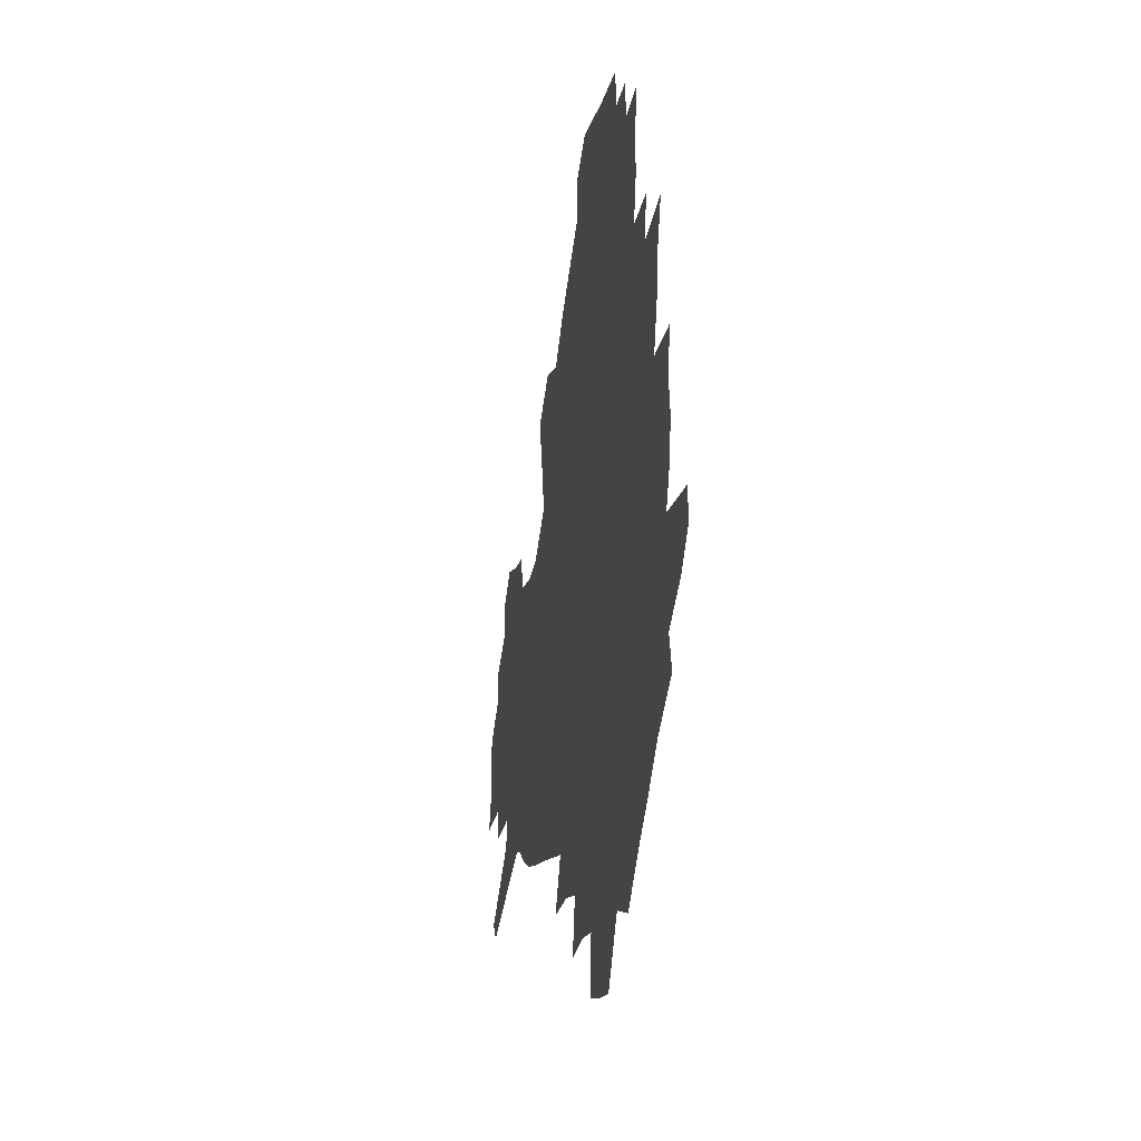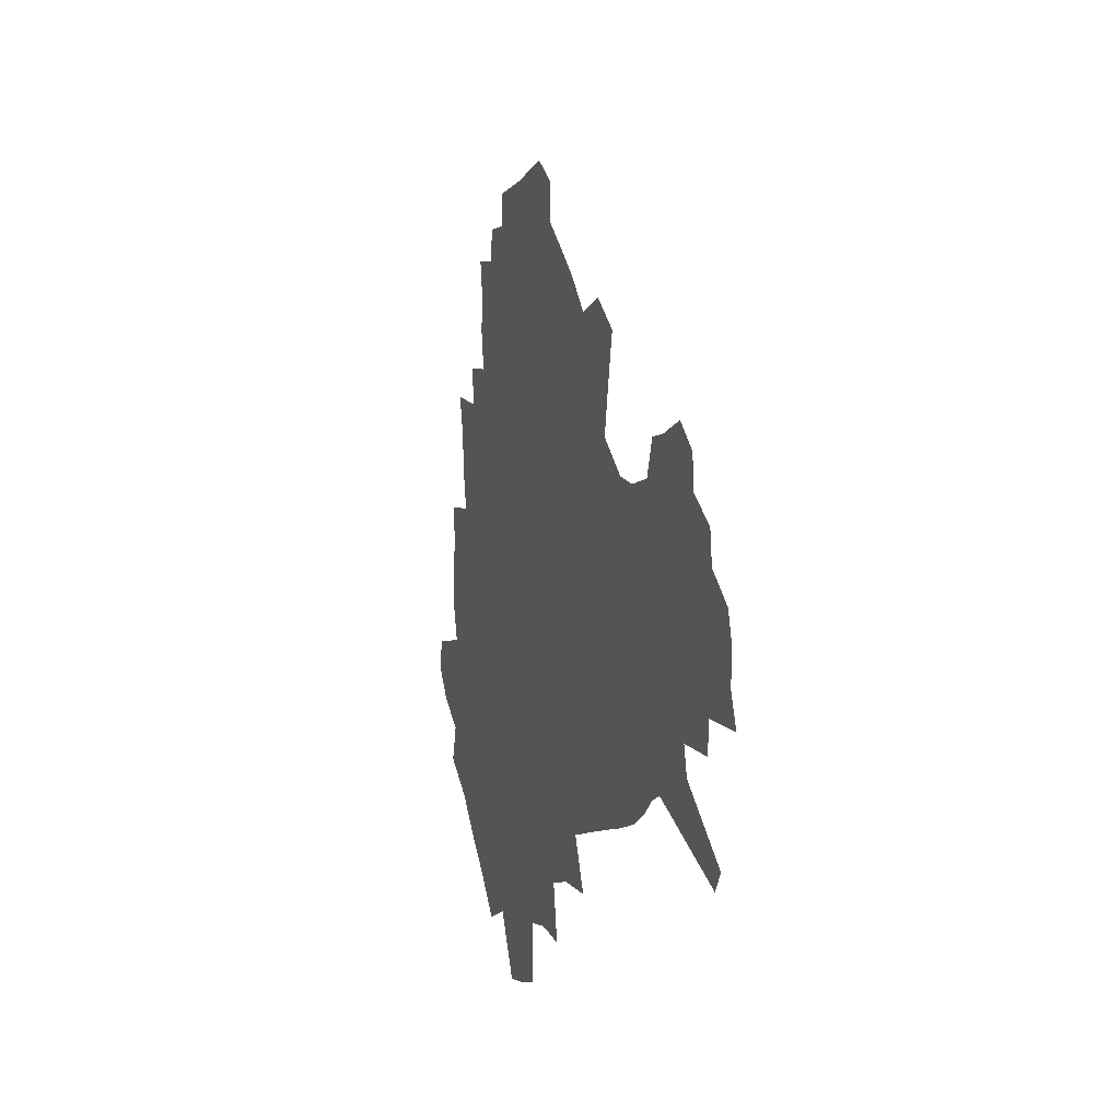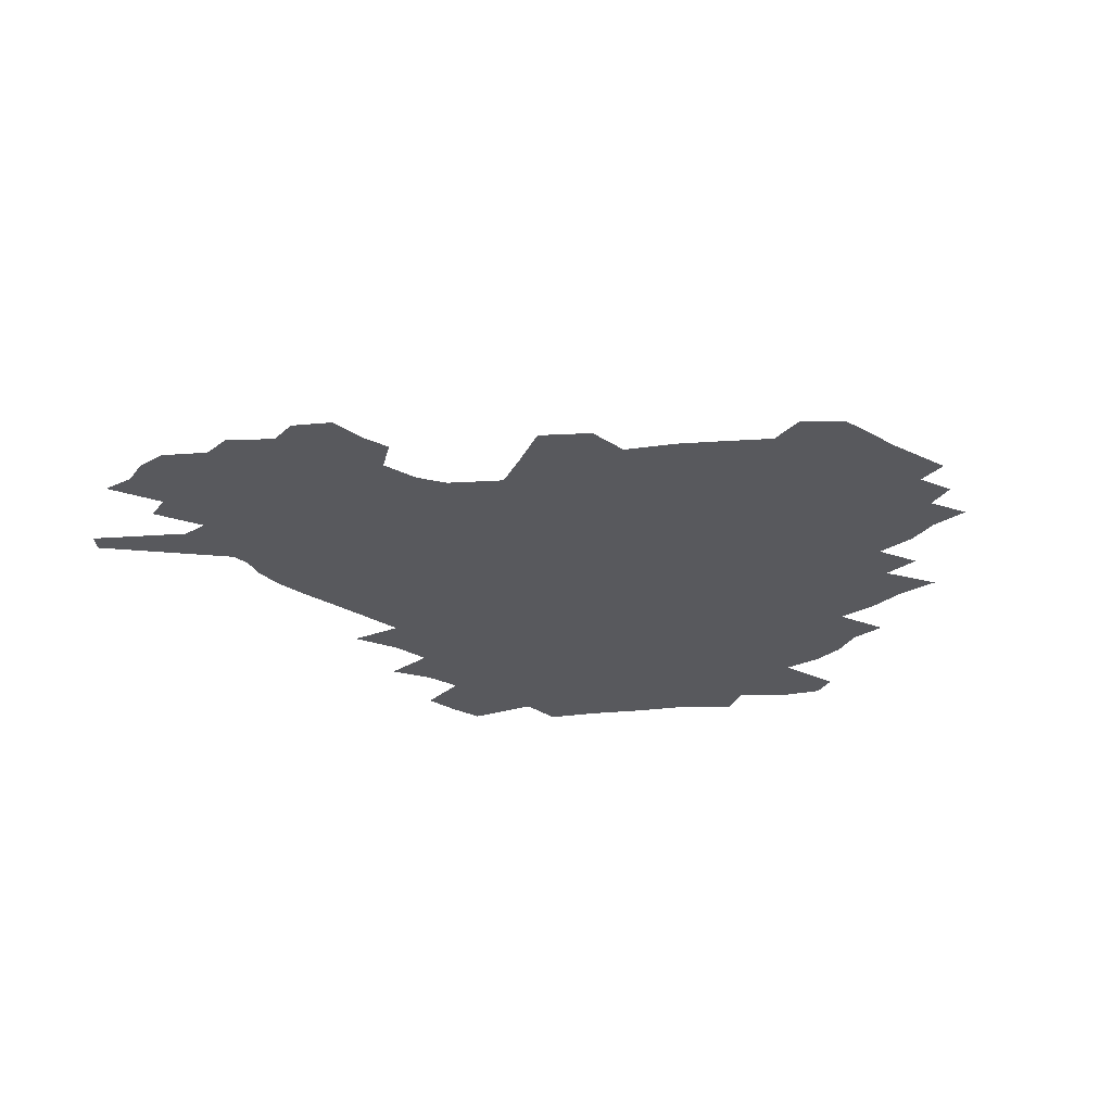
<metadata>
{"format":"obj","ext":"obj","renderer":"f3d","projection":"perspective","resolution":1024,"background":"white","views":[{"elev":-13.7,"azim":-100.6,"up":"+Y"},{"elev":-5.5,"azim":73.8,"up":"+Y"},{"elev":-30.0,"azim":143.2,"up":"+Z"}]}
</metadata>
<code>
v 230 188.6 0
v 218.2 203.6 0
v 220.5 215.8 0
v 243.9 160.2 0
v 248.4 174.2 0
v 249.4 187.6 0
v 251.3 201 0
v 250.2 214.6 0
v 244.5 230.7 0
v 242.9 246.1 0
v 245.8 260.8 0
v 242.3 277.1 0
v 265.5 143.2 0
v 271.3 158.1 0
v 273.4 172.1 0
v 274.6 185.6 0
v 270.4 200 0
v 270.4 213.8 0
v 270.6 228 0
v 272 242.2 0
v 269.5 257.5 0
v 266.7 273.6 0
v 261.8 292 0
v 260.2 308.5 0
v 254.6 327.1 0
v 281.6 125.6 0
v 287.5 142.4 0
v 293.1 157.8 0
v 294.4 171.2 0
v 292 184.9 0
v 290.4 198.6 0
v 290.2 212.2 0
v 287.9 226.6 0
v 289.4 240.4 0
v 289.3 254.7 0
v 287 270.2 0
v 283.5 287.2 0
v 281.7 303.5 0
v 280.3 319.6 0
v 277.4 336.6 0
v 298.5 108.6 0
v 302.9 126.8 0
v 306.8 143.1 0
v 309.3 157.6 0
v 310.2 171 0
v 309.3 184.1 0
v 308.4 197.5 0
v 307 211.2 0
v 306.6 224.9 0
v 305.2 239.1 0
v 306.4 252.7 0
v 304.3 267.9 0
v 301.3 284.6 0
v 297.8 302.3 0
v 298.3 317.2 0
v 297.9 332.8 0
v 294.2 351 0
v 295.3 365.7 0
v 291.8 383.2 0
v 314.3 90.9 0
v 317.1 110.1 0
v 319.8 127.6 0
v 321.8 143.1 0
v 323.8 157.7 0
v 324.6 170.9 0
v 324.2 183.8 0
v 323.4 197 0
v 323.2 210.2 0
v 323.1 223.5 0
v 322.5 237.2 0
v 320.9 252 0
v 318.8 267.6 0
v 317.3 283.3 0
v 315.3 299.8 0
v 313 317.1 0
v 314.6 331.3 0
v 314 346.9 0
v 313.1 362.6 0
v 310.4 379.3 0
v 312.2 393.3 0
v 333 93.87 0
v 334 111.9 0
v 335.3 128.4 0
v 336.6 143.8 0
v 337.3 157.7 0
v 338 171 0
v 338.1 183.8 0
v 338 196.6 0
v 337.2 209.7 0
v 337.1 222.9 0
v 337 236.1 0
v 335 251.3 0
v 335.5 264.9 0
v 332.8 282 0
v 330.6 299.3 0
v 330.3 314.8 0
v 330.2 330.1 0
v 329.5 346 0
v 329.3 361.2 0
v 328.9 376.5 0
v 329.1 391 0
v 329.1 405.4 0
v 348.3 66.6 0
v 348.4 92.8 0
v 348.9 112.2 0
v 350 130.1 0
v 350.4 144.6 0
v 350.6 157.9 0
v 350.8 171.1 0
v 350.9 183.8 0
v 351.1 196.4 0
v 350.8 209.3 0
v 351 222.2 0
v 350.4 235.8 0
v 350.5 249.2 0
v 349.2 264.6 0
v 347 282.2 0
v 346.3 297.8 0
v 345.5 314 0
v 345.5 329.3 0
v 345.1 345 0
v 344.7 360.5 0
v 345.4 374.9 0
v 344 390.9 0
v 344.8 404.8 0
v 364.3 66.16 0
v 363.8 93.99 0
v 363.5 112.7 0
v 363.6 130.7 0
v 363.5 144.5 0
v 363.4 157.8 0
v 363.4 170.9 0
v 363.4 183.8 0
v 363.4 196.6 0
v 363.6 209.4 0
v 363.5 222.4 0
v 363.4 235.6 0
v 363.5 248.9 0
v 363.4 262.6 0
v 361 282 0
v 360.2 299.3 0
v 360.3 313.9 0
v 360.1 329.8 0
v 360.3 344.5 0
v 360 359.9 0
v 360.5 374.5 0
v 360.1 389.8 0
v 360.1 404.2 0
v 380.5 67.3 0
v 379.7 91.06 0
v 378 112.9 0
v 376.6 131.3 0
v 376.6 144.6 0
v 376.2 157.8 0
v 376.1 170.9 0
v 376 183.8 0
v 375.9 196.6 0
v 376.1 209.5 0
v 376.1 222.5 0
v 376.1 235.4 0
v 376.9 248 0
v 376.4 262.5 0
v 375.7 279.2 0
v 374.4 298.7 0
v 374.7 314.3 0
v 374.8 329.7 0
v 375.2 344.2 0
v 375.2 359.5 0
v 375.2 374.8 0
v 375 390.2 0
v 374.6 405.3 0
v 396.7 90.4 0
v 393.2 112.4 0
v 391.9 128.5 0
v 390 144.3 0
v 389.1 158.2 0
v 388.9 171 0
v 388.5 184.1 0
v 388.4 196.8 0
v 388.7 209.9 0
v 388.6 222.8 0
v 389 235.3 0
v 389.2 248.3 0
v 389.3 263 0
v 389.2 279.3 0
v 389.1 296.5 0
v 389 314.8 0
v 389.6 329.8 0
v 390.1 344.9 0
v 390.2 360.1 0
v 390.3 375.9 0
v 390 390.8 0
v 389.5 405.5 0
v 416 84.9 0
v 411.5 108 0
v 407.2 127.6 0
v 404.7 143.3 0
v 403.2 157.6 0
v 401.7 171.7 0
v 400.8 184.7 0
v 400.9 197.3 0
v 400.4 210 0
v 401.1 222.8 0
v 401.3 235.4 0
v 401.6 248 0
v 402.2 261.9 0
v 402.9 277.3 0
v 403.6 294.4 0
v 404.4 311.6 0
v 404.9 328.3 0
v 405.3 344.9 0
v 405.8 361.9 0
v 405.3 376.4 0
v 405.6 393.1 0
v 428.9 109 0
v 423.9 126.9 0
v 420.6 142.2 0
v 416.9 158 0
v 415.9 171.2 0
v 415.3 184.2 0
v 414.8 197.1 0
v 414 210.2 0
v 413.8 222.9 0
v 414.4 235.8 0
v 414.2 248.3 0
v 415 261.7 0
v 416.5 277.4 0
v 417.6 292.7 0
v 419.3 312 0
v 420.4 328.9 0
v 421 345.9 0
v 421 362.3 0
v 452 104.9 0
v 441.8 127.2 0
v 435.6 143.3 0
v 432.4 157.5 0
v 430.1 171.1 0
v 429.1 184.2 0
v 428.6 197.1 0
v 428 210.1 0
v 426.8 223.2 0
v 427.1 235.9 0
v 427.5 248.8 0
v 428.6 262.3 0
v 430.5 277.4 0
v 432.3 293.3 0
v 434.2 310 0
v 436.1 328.6 0
v 437.3 347.4 0
v 460.8 128.4 0
v 454.6 142.6 0
v 450.5 156.5 0
v 446.1 170.8 0
v 444.8 183.7 0
v 444.9 196.5 0
v 441 210.9 0
v 440.4 223.4 0
v 440.6 236 0
v 441.5 249 0
v 442.9 262.6 0
v 444.8 277 0
v 447.3 292.9 0
v 450.7 311.2 0
v 452.9 329.6 0
v 479.9 129.5 0
v 472.9 143.1 0
v 467.1 157 0
v 465.1 169.8 0
v 461.4 183.4 0
v 460.7 196.1 0
v 457.3 210.1 0
v 455.5 223.2 0
v 455.8 236 0
v 456.5 249.1 0
v 457.1 262.3 0
v 460.5 276.8 0
v 464.7 293.8 0
v 467.6 311.5 0
v 472.2 331.9 0
v 498.3 130.2 0
v 487.6 145.3 0
v 485 157.3 0
v 480.3 170.6 0
v 478.6 183.1 0
v 475.5 196.3 0
v 473 209.5 0
v 470 223 0
v 470.6 235.6 0
v 473.4 248.7 0
v 476.5 262.4 0
v 480.7 276.7 0
v 485.1 295.5 0
v 490.5 316 0
v 514.5 131.7 0
v 503 146.9 0
v 500.1 158.3 0
v 495 171.4 0
v 493.2 183.4 0
v 489.1 197 0
v 487 209.6 0
v 485.4 222.3 0
v 487.8 234.6 0
v 491.3 246.9 0
v 500.2 259.4 0
v 527 135.2 0
v 516.9 149.1 0
v 512.2 160.7 0
v 508.8 172.6 0
v 505.4 185 0
v 502.8 197.3 0
v 500.6 209.5 0
v 498.4 221.5 0
v 501 232.7 0
v 505.2 243.9 0
v 514 254.9 0
v 535.9 140.2 0
v 530.6 150.8 0
v 525.4 162.2 0
v 522.7 173.4 0
v 520.2 185 0
v 519.1 196.6 0
v 516.5 208.8 0
v 516 220.2 0
v 515.5 231.2 0
v 518.4 241.6 0
v 531.6 254.7 0
v 537.8 269 0
v 544.5 141.9 0
v 542.1 152.5 0
v 539.6 162.6 0
v 537.4 173.5 0
v 533.8 185.3 0
v 533.6 196.4 0
v 535.6 207.6 0
v 533.8 219.2 0
v 536.8 230.7 0
v 540.4 242.5 0
v 545 255 0
v 550.1 268.3 0
v 601.2 110.3 0
v 556.1 151.2 0
v 557.9 160.7 0
v 555.3 172.5 0
v 554.8 183.8 0
v 556.8 195.2 0
v 557 207 0
v 557 219 0
v 561.2 231.2 0
v 558.5 243.3 0
v 561.7 255.9 0
v 568.3 270.5 0
v 607.1 117 0
v 573.7 147.5 0
v 571 159.4 0
v 574.1 170.5 0
v 573 182.4 0
v 573.1 194.2 0
v 574.4 206.2 0
v 576.9 218.5 0
v 579.1 231.1 0
v 581.7 244.2 0
v 581.5 257.6 0
v 595 154.4 0
v 596.1 167 0
v 591.8 180.3 0
v 587.6 193.3 0
v 594.4 204.4 0
v 600.1 216.6 0
v 598.7 230.2 0
v 622.5 161.7 0
v 617.5 175.8 0
v 619 188.8 0
v 615.6 202.2 0
f 5 6 1
f 1 6 2
f 6 7 2
f 2 7 3
f 7 8 3
f 13 14 4
f 4 14 5
f 14 15 5
f 5 15 6
f 15 16 6
f 6 16 7
f 16 17 7
f 7 17 8
f 17 18 8
f 8 18 9
f 18 19 9
f 9 19 10
f 19 20 10
f 10 20 11
f 20 21 11
f 11 21 12
f 21 22 12
f 26 27 13
f 13 27 14
f 27 28 14
f 14 28 15
f 28 29 15
f 15 29 16
f 29 30 16
f 16 30 17
f 30 31 17
f 17 31 18
f 31 32 18
f 18 32 19
f 32 33 19
f 19 33 20
f 33 34 20
f 20 34 21
f 34 35 21
f 21 35 22
f 35 36 22
f 22 36 23
f 36 37 23
f 23 37 24
f 37 38 24
f 24 38 25
f 38 39 25
f 41 42 26
f 26 42 27
f 42 43 27
f 27 43 28
f 43 44 28
f 28 44 29
f 44 45 29
f 29 45 30
f 45 46 30
f 30 46 31
f 46 47 31
f 31 47 32
f 47 48 32
f 32 48 33
f 48 49 33
f 33 49 34
f 49 50 34
f 34 50 35
f 50 51 35
f 35 51 36
f 51 52 36
f 36 52 37
f 52 53 37
f 37 53 38
f 53 54 38
f 38 54 39
f 54 55 39
f 39 55 40
f 55 56 40
f 60 61 41
f 41 61 42
f 61 62 42
f 42 62 43
f 62 63 43
f 43 63 44
f 63 64 44
f 44 64 45
f 64 65 45
f 45 65 46
f 65 66 46
f 46 66 47
f 66 67 47
f 47 67 48
f 67 68 48
f 48 68 49
f 68 69 49
f 49 69 50
f 69 70 50
f 50 70 51
f 70 71 51
f 51 71 52
f 71 72 52
f 52 72 53
f 72 73 53
f 53 73 54
f 73 74 54
f 54 74 55
f 74 75 55
f 55 75 56
f 75 76 56
f 56 76 57
f 76 77 57
f 57 77 58
f 77 78 58
f 58 78 59
f 78 79 59
f 60 81 61
f 81 82 61
f 61 82 62
f 82 83 62
f 62 83 63
f 83 84 63
f 63 84 64
f 84 85 64
f 64 85 65
f 85 86 65
f 65 86 66
f 86 87 66
f 66 87 67
f 87 88 67
f 67 88 68
f 88 89 68
f 68 89 69
f 89 90 69
f 69 90 70
f 90 91 70
f 70 91 71
f 91 92 71
f 71 92 72
f 92 93 72
f 72 93 73
f 93 94 73
f 73 94 74
f 94 95 74
f 74 95 75
f 95 96 75
f 75 96 76
f 96 97 76
f 76 97 77
f 97 98 77
f 77 98 78
f 98 99 78
f 78 99 79
f 99 100 79
f 79 100 80
f 100 101 80
f 103 104 81
f 81 104 82
f 104 105 82
f 82 105 83
f 105 106 83
f 83 106 84
f 106 107 84
f 84 107 85
f 107 108 85
f 85 108 86
f 108 109 86
f 86 109 87
f 109 110 87
f 87 110 88
f 110 111 88
f 88 111 89
f 111 112 89
f 89 112 90
f 112 113 90
f 90 113 91
f 113 114 91
f 91 114 92
f 114 115 92
f 92 115 93
f 115 116 93
f 93 116 94
f 116 117 94
f 94 117 95
f 117 118 95
f 95 118 96
f 118 119 96
f 96 119 97
f 119 120 97
f 97 120 98
f 120 121 98
f 98 121 99
f 121 122 99
f 99 122 100
f 122 123 100
f 100 123 101
f 123 124 101
f 101 124 102
f 124 125 102
f 103 126 104
f 126 127 104
f 104 127 105
f 127 128 105
f 105 128 106
f 128 129 106
f 106 129 107
f 129 130 107
f 107 130 108
f 130 131 108
f 108 131 109
f 131 132 109
f 109 132 110
f 132 133 110
f 110 133 111
f 133 134 111
f 111 134 112
f 134 135 112
f 112 135 113
f 135 136 113
f 113 136 114
f 136 137 114
f 114 137 115
f 137 138 115
f 115 138 116
f 138 139 116
f 116 139 117
f 139 140 117
f 117 140 118
f 140 141 118
f 118 141 119
f 141 142 119
f 119 142 120
f 142 143 120
f 120 143 121
f 143 144 121
f 121 144 122
f 144 145 122
f 122 145 123
f 145 146 123
f 123 146 124
f 146 147 124
f 124 147 125
f 147 148 125
f 126 149 127
f 149 150 127
f 127 150 128
f 150 151 128
f 128 151 129
f 151 152 129
f 129 152 130
f 152 153 130
f 130 153 131
f 153 154 131
f 131 154 132
f 154 155 132
f 132 155 133
f 155 156 133
f 133 156 134
f 156 157 134
f 134 157 135
f 157 158 135
f 135 158 136
f 158 159 136
f 136 159 137
f 159 160 137
f 137 160 138
f 160 161 138
f 138 161 139
f 161 162 139
f 139 162 140
f 162 163 140
f 140 163 141
f 163 164 141
f 141 164 142
f 164 165 142
f 142 165 143
f 165 166 143
f 143 166 144
f 166 167 144
f 144 167 145
f 167 168 145
f 145 168 146
f 168 169 146
f 146 169 147
f 169 170 147
f 147 170 148
f 170 171 148
f 150 172 151
f 172 173 151
f 151 173 152
f 173 174 152
f 152 174 153
f 174 175 153
f 153 175 154
f 175 176 154
f 154 176 155
f 176 177 155
f 155 177 156
f 177 178 156
f 156 178 157
f 178 179 157
f 157 179 158
f 179 180 158
f 158 180 159
f 180 181 159
f 159 181 160
f 181 182 160
f 160 182 161
f 182 183 161
f 161 183 162
f 183 184 162
f 162 184 163
f 184 185 163
f 163 185 164
f 185 186 164
f 164 186 165
f 186 187 165
f 165 187 166
f 187 188 166
f 166 188 167
f 188 189 167
f 167 189 168
f 189 190 168
f 168 190 169
f 190 191 169
f 169 191 170
f 191 192 170
f 170 192 171
f 192 193 171
f 172 194 173
f 194 195 173
f 173 195 174
f 195 196 174
f 174 196 175
f 196 197 175
f 175 197 176
f 197 198 176
f 176 198 177
f 198 199 177
f 177 199 178
f 199 200 178
f 178 200 179
f 200 201 179
f 179 201 180
f 201 202 180
f 180 202 181
f 202 203 181
f 181 203 182
f 203 204 182
f 182 204 183
f 204 205 183
f 183 205 184
f 205 206 184
f 184 206 185
f 206 207 185
f 185 207 186
f 207 208 186
f 186 208 187
f 208 209 187
f 187 209 188
f 209 210 188
f 188 210 189
f 210 211 189
f 189 211 190
f 211 212 190
f 190 212 191
f 212 213 191
f 191 213 192
f 213 214 192
f 192 214 193
f 195 215 196
f 215 216 196
f 196 216 197
f 216 217 197
f 197 217 198
f 217 218 198
f 198 218 199
f 218 219 199
f 199 219 200
f 219 220 200
f 200 220 201
f 220 221 201
f 201 221 202
f 221 222 202
f 202 222 203
f 222 223 203
f 203 223 204
f 223 224 204
f 204 224 205
f 224 225 205
f 205 225 206
f 225 226 206
f 206 226 207
f 226 227 207
f 207 227 208
f 227 228 208
f 208 228 209
f 228 229 209
f 209 229 210
f 229 230 210
f 210 230 211
f 230 231 211
f 211 231 212
f 231 232 212
f 212 232 213
f 215 233 216
f 233 234 216
f 216 234 217
f 234 235 217
f 217 235 218
f 235 236 218
f 218 236 219
f 236 237 219
f 219 237 220
f 237 238 220
f 220 238 221
f 238 239 221
f 221 239 222
f 239 240 222
f 222 240 223
f 240 241 223
f 223 241 224
f 241 242 224
f 224 242 225
f 242 243 225
f 225 243 226
f 243 244 226
f 226 244 227
f 244 245 227
f 227 245 228
f 245 246 228
f 228 246 229
f 246 247 229
f 229 247 230
f 247 248 230
f 230 248 231
f 248 249 231
f 231 249 232
f 234 250 235
f 250 251 235
f 235 251 236
f 251 252 236
f 236 252 237
f 252 253 237
f 237 253 238
f 253 254 238
f 238 254 239
f 254 255 239
f 239 255 240
f 255 256 240
f 240 256 241
f 256 257 241
f 241 257 242
f 257 258 242
f 242 258 243
f 258 259 243
f 243 259 244
f 259 260 244
f 244 260 245
f 260 261 245
f 245 261 246
f 261 262 246
f 246 262 247
f 262 263 247
f 247 263 248
f 263 264 248
f 248 264 249
f 250 265 251
f 265 266 251
f 251 266 252
f 266 267 252
f 252 267 253
f 267 268 253
f 253 268 254
f 268 269 254
f 254 269 255
f 269 270 255
f 255 270 256
f 270 271 256
f 256 271 257
f 271 272 257
f 257 272 258
f 272 273 258
f 258 273 259
f 273 274 259
f 259 274 260
f 274 275 260
f 260 275 261
f 275 276 261
f 261 276 262
f 276 277 262
f 262 277 263
f 277 278 263
f 263 278 264
f 278 279 264
f 265 280 266
f 280 281 266
f 266 281 267
f 281 282 267
f 267 282 268
f 282 283 268
f 268 283 269
f 283 284 269
f 269 284 270
f 284 285 270
f 270 285 271
f 285 286 271
f 271 286 272
f 286 287 272
f 272 287 273
f 287 288 273
f 273 288 274
f 288 289 274
f 274 289 275
f 289 290 275
f 275 290 276
f 290 291 276
f 276 291 277
f 291 292 277
f 277 292 278
f 292 293 278
f 278 293 279
f 280 294 281
f 294 295 281
f 281 295 282
f 295 296 282
f 282 296 283
f 296 297 283
f 283 297 284
f 297 298 284
f 284 298 285
f 298 299 285
f 285 299 286
f 299 300 286
f 286 300 287
f 300 301 287
f 287 301 288
f 301 302 288
f 288 302 289
f 302 303 289
f 289 303 290
f 303 304 290
f 290 304 291
f 294 305 295
f 305 306 295
f 295 306 296
f 306 307 296
f 296 307 297
f 307 308 297
f 297 308 298
f 308 309 298
f 298 309 299
f 309 310 299
f 299 310 300
f 310 311 300
f 300 311 301
f 311 312 301
f 301 312 302
f 312 313 302
f 302 313 303
f 313 314 303
f 303 314 304
f 314 315 304
f 305 316 306
f 316 317 306
f 306 317 307
f 317 318 307
f 307 318 308
f 318 319 308
f 308 319 309
f 319 320 309
f 309 320 310
f 320 321 310
f 310 321 311
f 321 322 311
f 311 322 312
f 322 323 312
f 312 323 313
f 323 324 313
f 313 324 314
f 324 325 314
f 314 325 315
f 325 326 315
f 316 328 317
f 328 329 317
f 317 329 318
f 329 330 318
f 318 330 319
f 330 331 319
f 319 331 320
f 331 332 320
f 320 332 321
f 332 333 321
f 321 333 322
f 333 334 322
f 322 334 323
f 334 335 323
f 323 335 324
f 335 336 324
f 324 336 325
f 336 337 325
f 325 337 326
f 337 338 326
f 326 338 327
f 338 339 327
f 328 340 329
f 340 341 329
f 329 341 330
f 341 342 330
f 330 342 331
f 342 343 331
f 331 343 332
f 343 344 332
f 332 344 333
f 344 345 333
f 333 345 334
f 345 346 334
f 334 346 335
f 346 347 335
f 335 347 336
f 347 348 336
f 336 348 337
f 348 349 337
f 337 349 338
f 349 350 338
f 338 350 339
f 350 351 339
f 340 352 341
f 352 353 341
f 341 353 342
f 353 354 342
f 342 354 343
f 354 355 343
f 343 355 344
f 355 356 344
f 344 356 345
f 356 357 345
f 345 357 346
f 357 358 346
f 346 358 347
f 358 359 347
f 347 359 348
f 359 360 348
f 348 360 349
f 360 361 349
f 349 361 350
f 361 362 350
f 350 362 351
f 354 363 355
f 363 364 355
f 355 364 356
f 364 365 356
f 356 365 357
f 365 366 357
f 357 366 358
f 366 367 358
f 358 367 359
f 367 368 359
f 359 368 360
f 368 369 360
f 360 369 361
f 364 370 365
f 370 371 365
f 365 371 366
f 371 372 366
f 366 372 367
f 372 373 367
f 367 373 368

</code>
